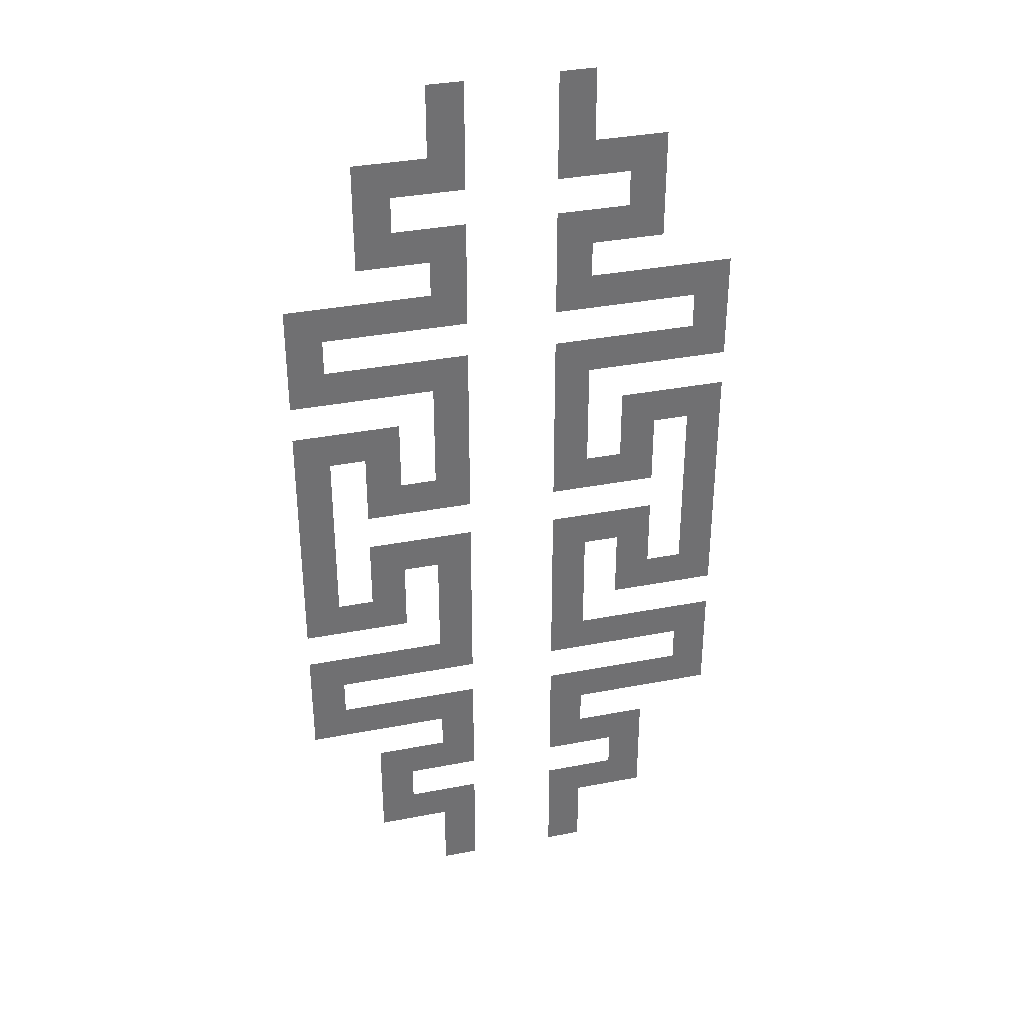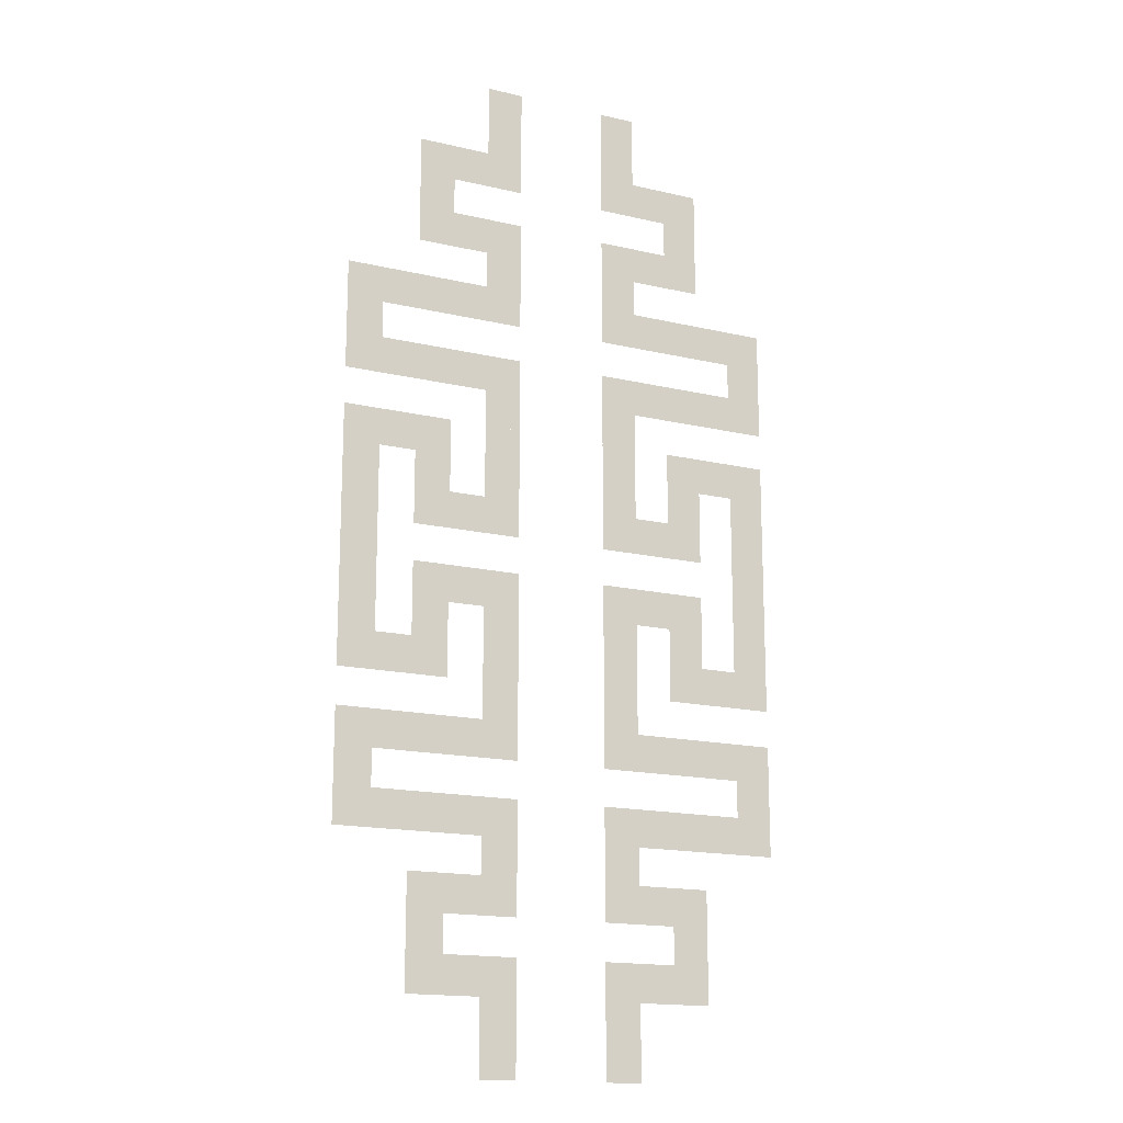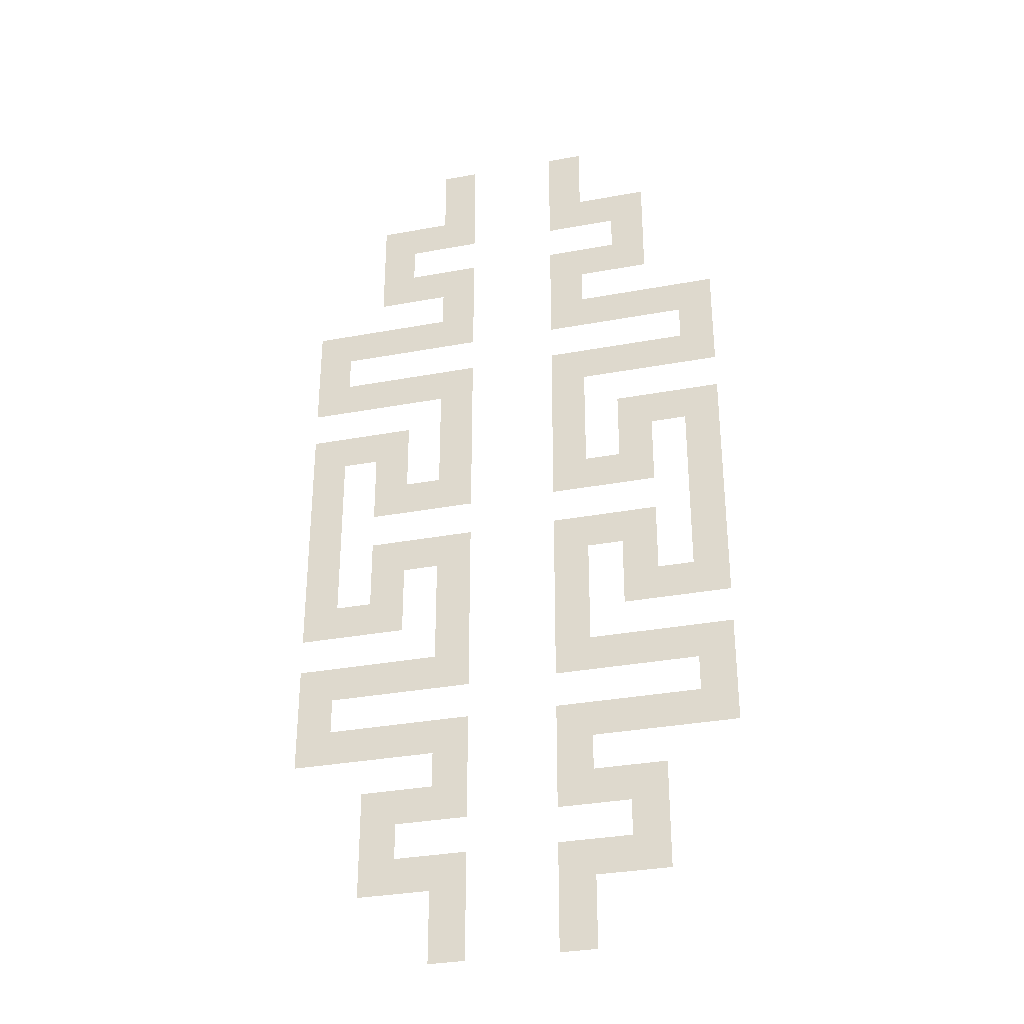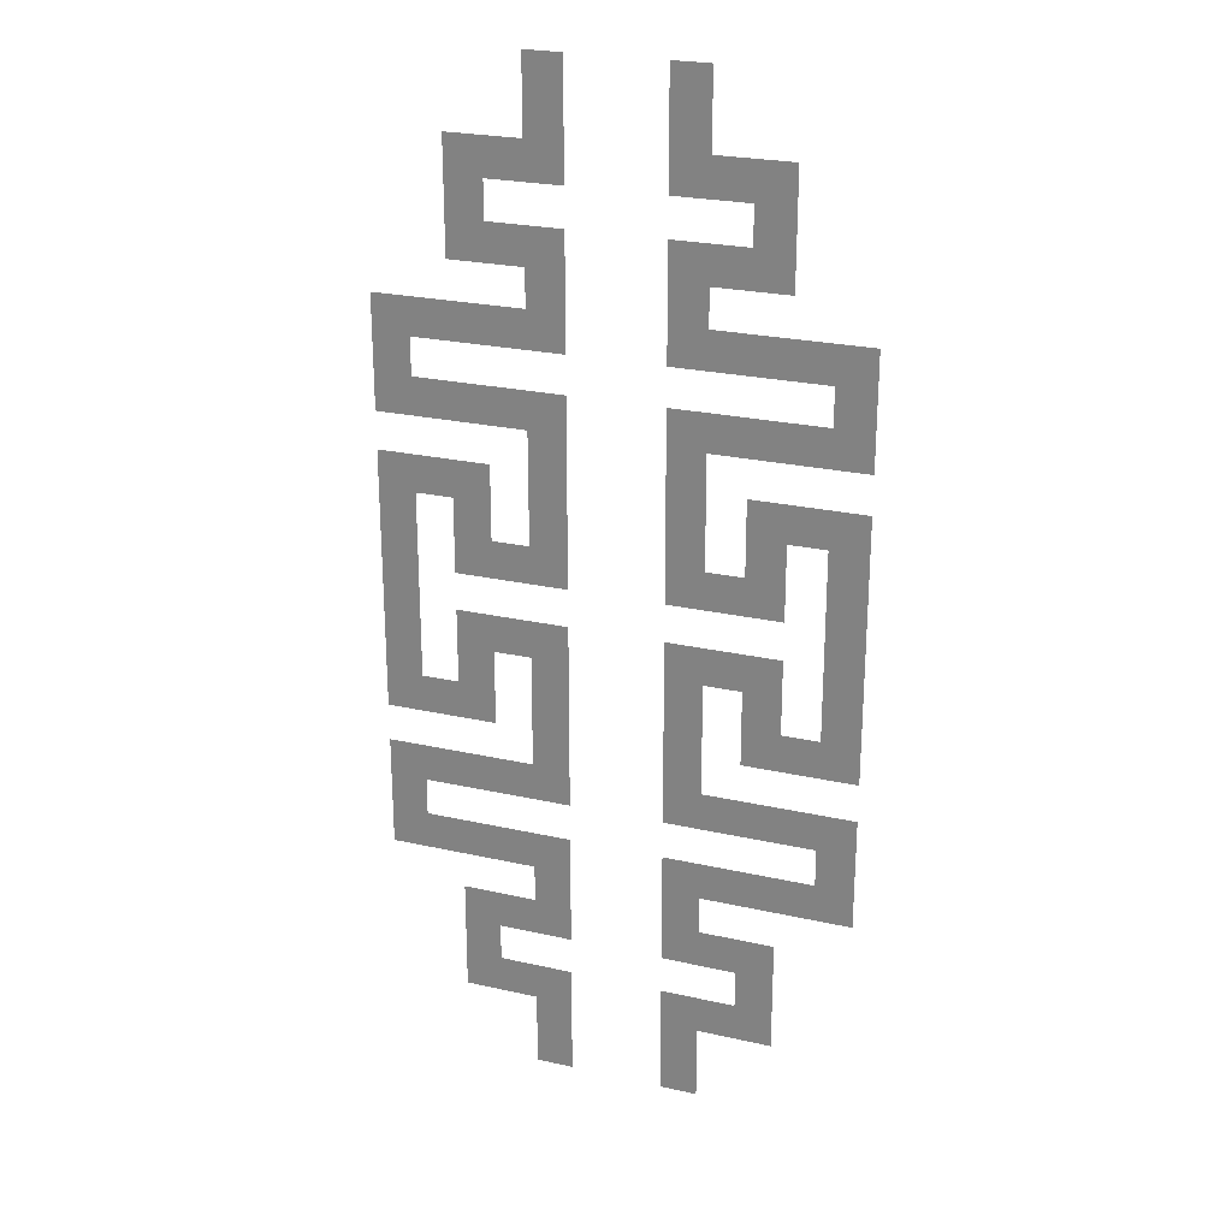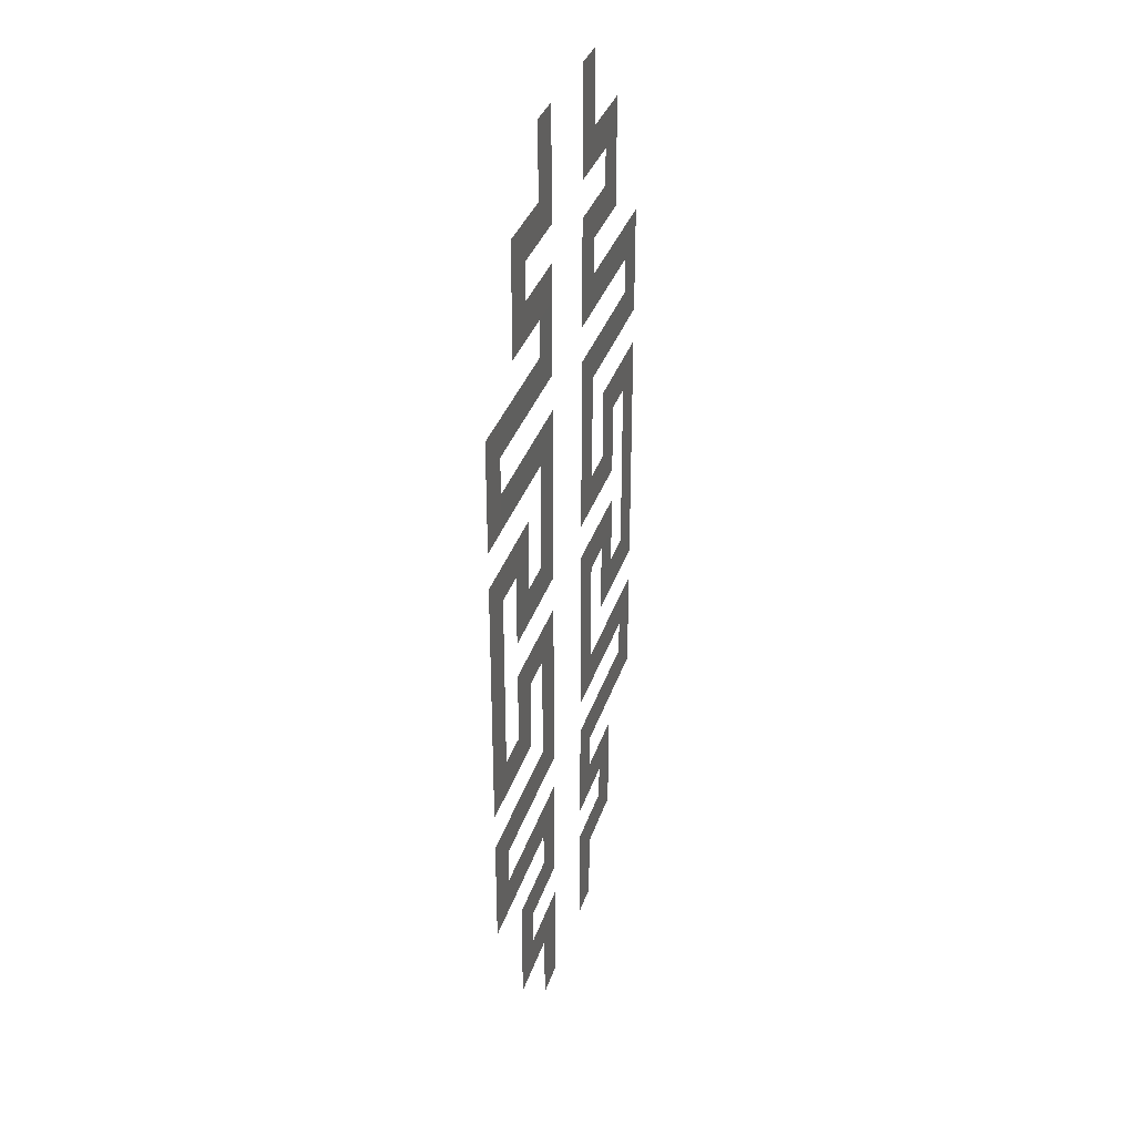
<metadata>
{"format":"obj","ext":"obj","renderer":"f3d","projection":"perspective","resolution":1024,"background":"white","views":[{"elev":35.3,"azim":-14.4,"up":"+Z"},{"elev":-16.3,"azim":-25.8,"up":"+Z"},{"elev":-32.8,"azim":-165.6,"up":"+Z"},{"elev":24.5,"azim":20.4,"up":"+Z"},{"elev":34.6,"azim":-73.0,"up":"+Z"}]}
</metadata>
<code>
g Combined Mesh (root: scene) 21
v 234.8 8 72.75
v 234.8 8 74.75
v 233.8 8 74.75
v 233.8 8 72.75
v 234.8 8 75.75
v 233.8 8 75.75
v 232.8 8 75.75
v 232.8 8 74.75
v 231.8 8 75.75
v 231.8 8 74.75
v 232.8 8 76.75
v 231.8 8 76.75
v 232.8 8 77.75
v 231.8 8 77.75
v 233.8 8 76.75
v 233.8 8 77.75
v 234.8 8 76.75
v 234.8 8 77.75
v 234.8 8 77.75
v 234.8 8 78.75
v 233.8 8 78.75
v 233.8 8 77.75
v 234.8 8 79.75
v 233.8 8 79.75
v 230.8 8 79.75
v 230.8 8 78.75
v 229.8 8 79.75
v 229.8 8 78.75
v 230.8 8 80.75
v 229.8 8.001 80.75
v 230.8 8.001 81.75
v 229.8 8.001 81.75
v 230.8 8 80.75
v 233.8 8.001 80.75
v 233.8 8.001 81.75
v 230.8 8.001 81.75
v 233.8 8.001 80.75
v 234.8 8.001 80.75
v 234.8 8.001 81.75
v 233.8 8.001 81.75
v 234.8 8.001 84.75
v 233.8 8.001 84.75
v 234.8 8.001 85.75
v 233.8 8.001 85.75
v 233.8 8.001 85.75
v 232.8 8.001 85.75
v 232.8 8.001 84.75
v 233.8 8.001 84.75
v 231.8 8.001 85.75
v 231.8 8.001 84.75
v 231.8 8.001 84.75
v 231.8 8.001 83.75
v 232.8 8.001 83.75
v 232.8 8.001 84.75
v 231.8 8.001 82.75
v 232.8 8.001 82.75
v 230.8 8.001 83.75
v 230.8 8.001 82.75
v 229.8 8.001 83.75
v 229.8 8.001 82.75
v 230.8 8.001 83.75
v 230.8 8.001 83.75
v 229.8 8.001 83.75
v 229.8 8.001 83.75
v 230.8 8.001 83.75
v 230.8 8.001 88.75
v 229.8 8.001 88.75
v 229.8 8.001 83.75
v 230.8 8.001 89.75
v 229.8 8.002 89.75
v 230.8 8.001 88.75
v 231.8 8.001 88.75
v 231.8 8.002 89.75
v 230.8 8.001 89.75
v 232.8 8.002 88.75
v 232.8 8.002 89.75
v 231.8 8.001 88.75
v 231.8 8.002 87.75
v 232.8 8.002 87.75
v 232.8 8.002 88.75
v 231.8 8.002 86.75
v 232.8 8.002 86.75
v 233.8 8.002 86.75
v 233.8 8.002 87.75
v 234.8 8.002 86.75
v 234.8 8.002 87.75
v 234.8 8.002 87.75
v 234.8 8.002 89.75
v 233.8 8.002 89.75
v 233.8 8.002 87.75
v 233.8 8 99.75
v 233.8 8 97.75
v 234.8 8 99.75
v 234.8 8 97.75
v 233.8 8 96.75
v 234.8 8 96.75
v 232.8 8 97.75
v 233.8 8 96.75
v 233.8 8 97.75
v 232.8 8 96.75
v 231.8 8 97.75
v 232.8 8 96.75
v 232.8 8 97.75
v 231.8 8 96.75
v 231.8 8 95.75
v 232.8 8 95.75
v 231.8 8 94.75
v 232.8 8 94.75
v 233.8 8 94.75
v 232.8 8 95.75
v 232.8 8 94.75
v 233.8 8 95.75
v 234.8 8 94.75
v 233.8 8 95.75
v 233.8 8 94.75
v 234.8 8 95.75
v 233.8 8 93.75
v 234.8 8 94.75
v 233.8 8 94.75
v 234.8 8 93.75
v 233.8 8 92.75
v 234.8 8 93.75
v 234.8 8 92.75
v 230.8 8 93.75
v 233.8 8 92.75
v 233.8 8 93.75
v 230.8 8 92.75
v 229.8 8 93.75
v 230.8 8 92.75
v 230.8 8 93.75
v 229.8 8 92.75
v 229.8 8.001 91.75
v 229.8 8 92.75
v 230.8 8 91.75
v 229.8 8.001 90.75
v 229.8 8.001 91.75
v 230.8 8.001 90.75
v 233.8 8.001 90.75
v 230.8 8 91.75
v 230.8 8.001 90.75
v 233.8 8.001 91.75
v 234.8 8.001 90.75
v 233.8 8.001 91.75
v 233.8 8.001 90.75
v 234.8 8.001 91.75
v 233.8 8.001 89.75
v 234.8 8.001 90.75
v 233.8 8.001 90.75
v 234.8 8.001 89.75
v 238.2 8 72.75
v 238.2 8 74.75
v 237.2 8 72.75
v 237.2 8 74.75
v 238.2 8 75.75
v 237.2 8 75.75
v 239.2 8 74.75
v 239.2 8 75.75
v 240.2 8 74.75
v 240.2 8 75.75
v 240.2 8 76.75
v 239.2 8 76.75
v 240.2 8 77.75
v 239.2 8 77.75
v 238.2 8 77.75
v 238.2 8 76.75
v 237.2 8 77.75
v 237.2 8 76.75
v 238.2 8 78.75
v 237.2 8 77.75
v 238.2 8 77.75
v 237.2 8 78.75
v 238.2 8 79.75
v 237.2 8 79.75
v 241.2 8 78.75
v 241.2 8 79.75
v 242.2 8 78.75
v 242.2 8 79.75
v 242.2 8.001 80.75
v 241.2 8 80.75
v 242.2 8.001 81.75
v 241.2 8.001 81.75
v 238.2 8.001 81.75
v 241.2 8 80.75
v 241.2 8.001 81.75
v 238.2 8.001 80.75
v 237.2 8.001 81.75
v 238.2 8.001 80.75
v 238.2 8.001 81.75
v 237.2 8.001 80.75
v 238.2 8.001 84.75
v 237.2 8.001 84.75
v 238.2 8.001 85.75
v 237.2 8.001 85.75
v 239.2 8.001 84.75
v 238.2 8.001 85.75
v 238.2 8.001 84.75
v 239.2 8.001 85.75
v 240.2 8.001 84.75
v 240.2 8.001 85.75
v 239.2 8.001 83.75
v 240.2 8.001 84.75
v 239.2 8.001 84.75
v 240.2 8.001 83.75
v 239.2 8.001 82.75
v 240.2 8.001 82.75
v 241.2 8.001 82.75
v 241.2 8.001 83.75
v 242.2 8.001 82.75
v 242.2 8.001 83.75
v 242.2 8.001 83.75
v 241.2 8.001 83.75
v 242.2 8.001 83.75
v 241.2 8.001 83.75
v 242.2 8.001 88.75
v 241.2 8.001 83.75
v 242.2 8.001 83.75
v 241.2 8.001 88.75
v 242.2 8.002 89.75
v 241.2 8.001 89.75
v 240.2 8.002 89.75
v 241.2 8.001 88.75
v 241.2 8.001 89.75
v 240.2 8.001 88.75
v 239.2 8.002 89.75
v 239.2 8.002 88.75
v 239.2 8.002 87.75
v 240.2 8.001 88.75
v 239.2 8.002 88.75
v 240.2 8.002 87.75
v 239.2 8.002 86.75
v 240.2 8.002 86.75
v 238.2 8.002 87.75
v 238.2 8.002 86.75
v 237.2 8.002 87.75
v 237.2 8.002 86.75
v 238.2 8.002 89.75
v 237.2 8.002 87.75
v 238.2 8.002 87.75
v 237.2 8.002 89.75
v 237.2 8 99.75
v 237.2 8 97.75
v 238.2 8 97.75
v 238.2 8 99.75
v 237.2 8 97.75
v 237.2 8 96.75
v 238.2 8 96.75
v 239.2 8 96.75
v 239.2 8 97.75
v 239.2 8 96.75
v 240.2 8 96.75
v 240.2 8 97.75
v 239.2 8 95.75
v 240.2 8 95.75
v 239.2 8 94.75
v 240.2 8 94.75
v 238.2 8 95.75
v 238.2 8 94.75
v 239.2 8 94.75
v 237.2 8 95.75
v 237.2 8 94.75
v 237.2 8 94.75
v 237.2 8 93.75
v 238.2 8 93.75
v 238.2 8 94.75
v 237.2 8 93.75
v 237.2 8 92.75
v 238.2 8 92.75
v 241.2 8 92.75
v 241.2 8 93.75
v 241.2 8 92.75
v 242.2 8 92.75
v 242.2 8 93.75
v 241.2 8 91.75
v 242.2 8.001 91.75
v 242.2 8 92.75
v 241.2 8.001 90.75
v 242.2 8.001 90.75
v 242.2 8.001 91.75
v 241.2 8 91.75
v 238.2 8.001 91.75
v 238.2 8.001 90.75
v 241.2 8.001 90.75
v 237.2 8.001 91.75
v 237.2 8.001 90.75
v 237.2 8.001 90.75
v 237.2 8.001 89.75
v 238.2 8.001 89.75
v 238.2 8.001 90.75
g Combined Mesh (root: scene) 21_0
f 3 2 1
f 4 3 1
f 6 5 2
f 6 2 3
f 8 7 6
f 8 6 3
f 10 9 7
f 10 7 8
f 12 11 7
f 12 7 9
f 14 13 11
f 14 11 12
f 16 15 11
f 16 11 13
f 18 17 15
f 18 15 16
f 21 20 19
f 21 19 22
f 24 23 20
f 24 20 21
f 26 25 24
f 26 24 21
f 28 27 25
f 28 25 26
f 30 29 25
f 30 25 27
f 32 31 29
f 32 29 30
f 35 34 33
f 35 33 36
f 39 38 37
f 39 37 40
f 42 41 39
f 42 39 40
f 44 43 41
f 44 41 42
f 47 46 45
f 47 45 48
f 50 49 46
f 50 46 47
f 53 52 51
f 53 51 54
f 56 55 52
f 56 52 53
f 58 57 52
f 58 52 55
f 60 59 57
f 60 57 58
f 63 62 61
f 63 61 64
f 67 66 65
f 67 65 68
f 70 69 66
f 70 66 67
f 73 72 71
f 73 71 74
f 76 75 72
f 76 72 73
f 79 78 77
f 79 77 80
f 82 81 78
f 82 78 79
f 84 83 82
f 84 82 79
f 86 85 83
f 86 83 84
f 89 88 87
f 89 87 90
f 93 92 91
f 93 94 92
f 92 94 95
f 94 96 95
f 99 98 97
f 98 100 97
f 103 102 101
f 102 104 101
f 104 102 105
f 102 106 105
f 105 106 107
f 106 108 107
f 111 110 109
f 110 112 109
f 115 114 113
f 114 116 113
f 119 118 117
f 118 120 117
f 117 122 121
f 122 123 121
f 126 125 124
f 125 127 124
f 130 129 128
f 129 131 128
f 133 129 132
f 129 134 132
f 136 134 135
f 134 137 135
f 140 139 138
f 139 141 138
f 144 143 142
f 143 145 142
f 148 147 146
f 147 149 146
g Combined Mesh (root: scene) 21_1
f 152 151 150
f 152 153 151
f 151 153 154
f 153 155 154
f 151 154 156
f 154 157 156
f 156 157 158
f 157 159 158
f 159 157 160
f 157 161 160
f 160 161 162
f 161 163 162
f 163 161 164
f 161 165 164
f 164 165 166
f 165 167 166
f 170 169 168
f 169 171 168
f 168 171 172
f 171 173 172
f 168 172 174
f 172 175 174
f 174 175 176
f 175 177 176
f 177 175 178
f 175 179 178
f 178 179 180
f 179 181 180
f 184 183 182
f 183 185 182
f 188 187 186
f 187 189 186
f 188 186 190
f 186 191 190
f 190 191 192
f 191 193 192
f 196 195 194
f 195 197 194
f 194 197 198
f 197 199 198
f 202 201 200
f 201 203 200
f 200 203 204
f 203 205 204
f 205 203 206
f 203 207 206
f 206 207 208
f 207 209 208
f 212 211 210
f 211 213 210
f 216 215 214
f 215 217 214
f 214 217 218
f 217 219 218
f 222 221 220
f 221 223 220
f 220 223 224
f 223 225 224
f 228 227 226
f 227 229 226
f 226 229 230
f 229 231 230
f 226 230 232
f 230 233 232
f 232 233 234
f 233 235 234
f 238 237 236
f 237 239 236
f 242 241 240
f 243 242 240
f 246 245 244
f 246 244 242
f 248 247 246
f 248 246 242
f 251 250 249
f 251 249 248
f 253 252 249
f 253 249 250
f 255 254 252
f 255 252 253
f 257 256 252
f 257 252 258
f 260 259 256
f 260 256 257
f 263 262 261
f 263 261 264
f 267 266 265
f 267 265 263
f 269 268 267
f 269 267 263
f 272 271 270
f 272 270 269
f 274 273 270
f 274 270 275
f 277 276 273
f 277 273 278
f 281 280 279
f 281 279 282
f 284 283 280
f 284 280 281
f 287 286 285
f 287 285 288

</code>
